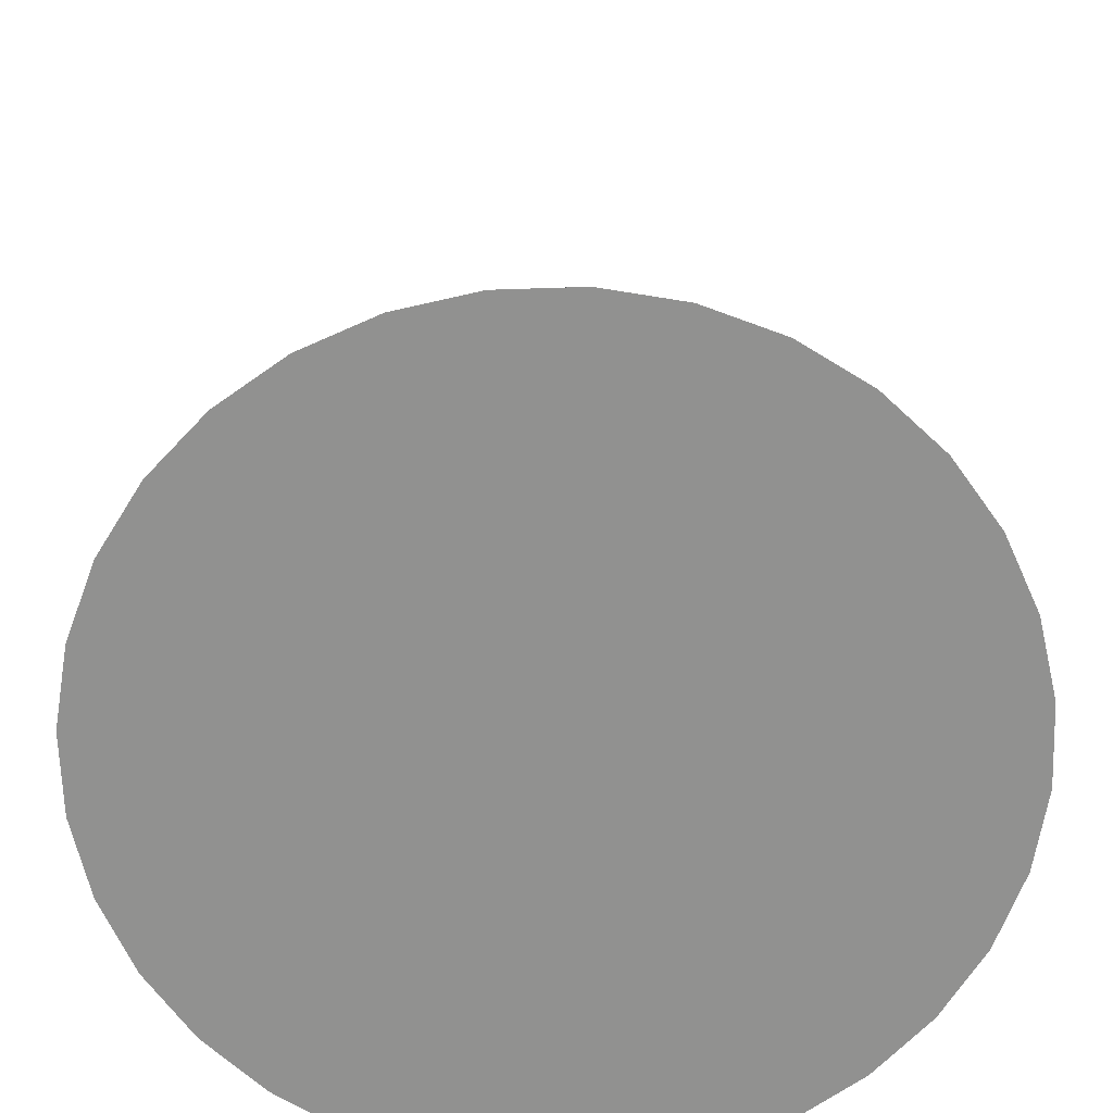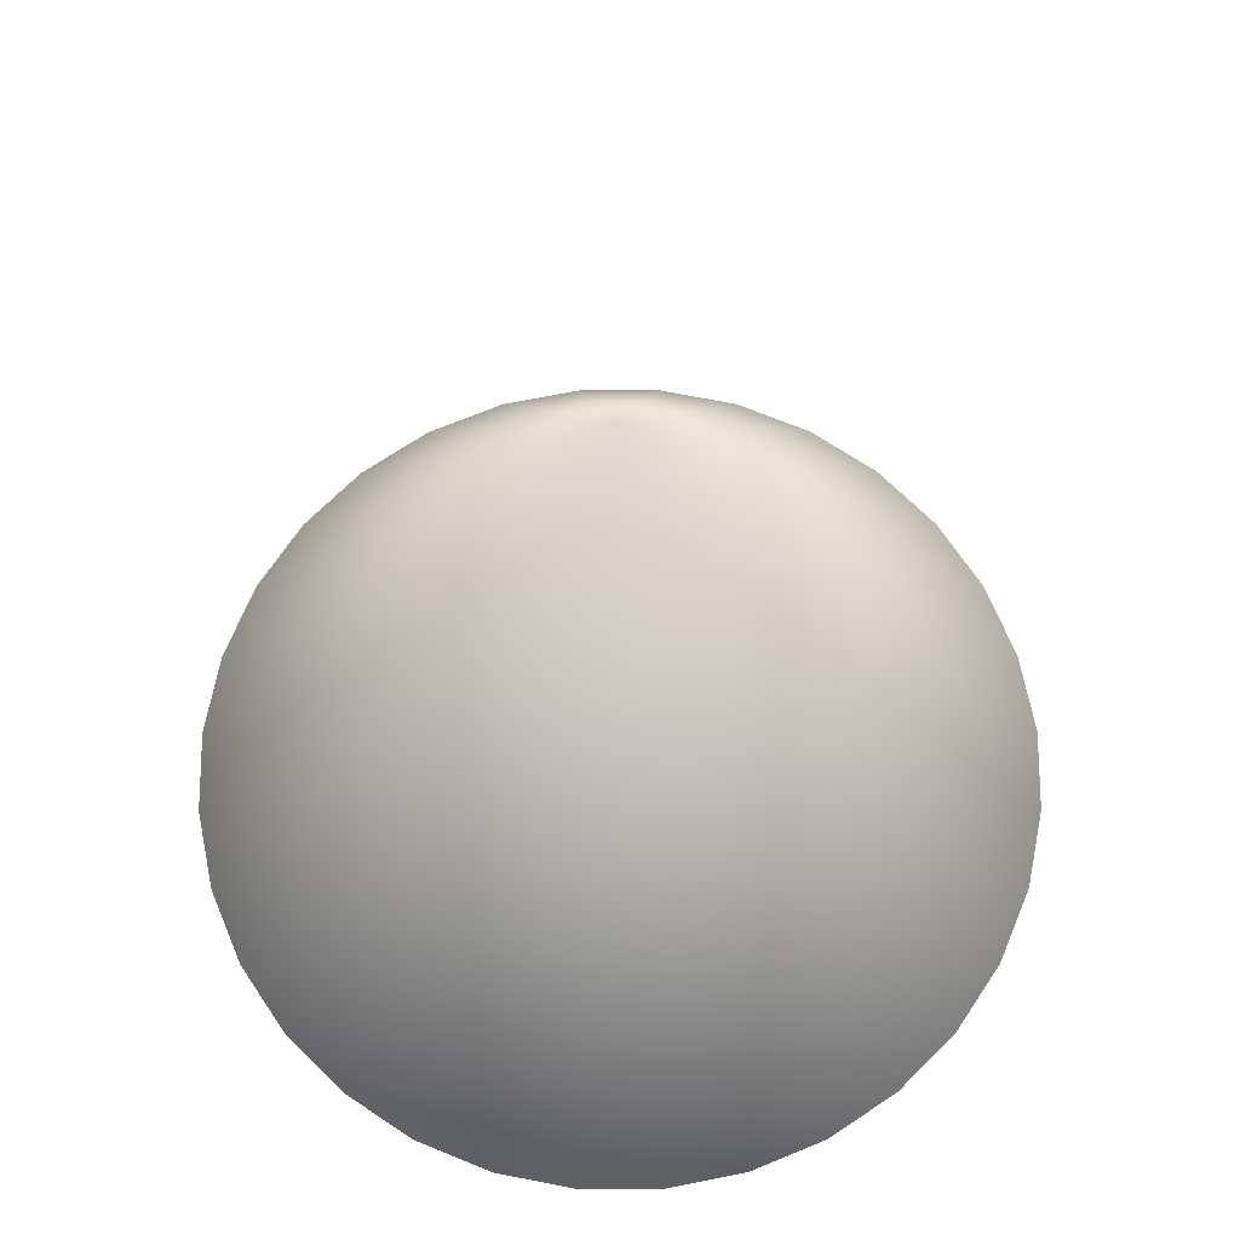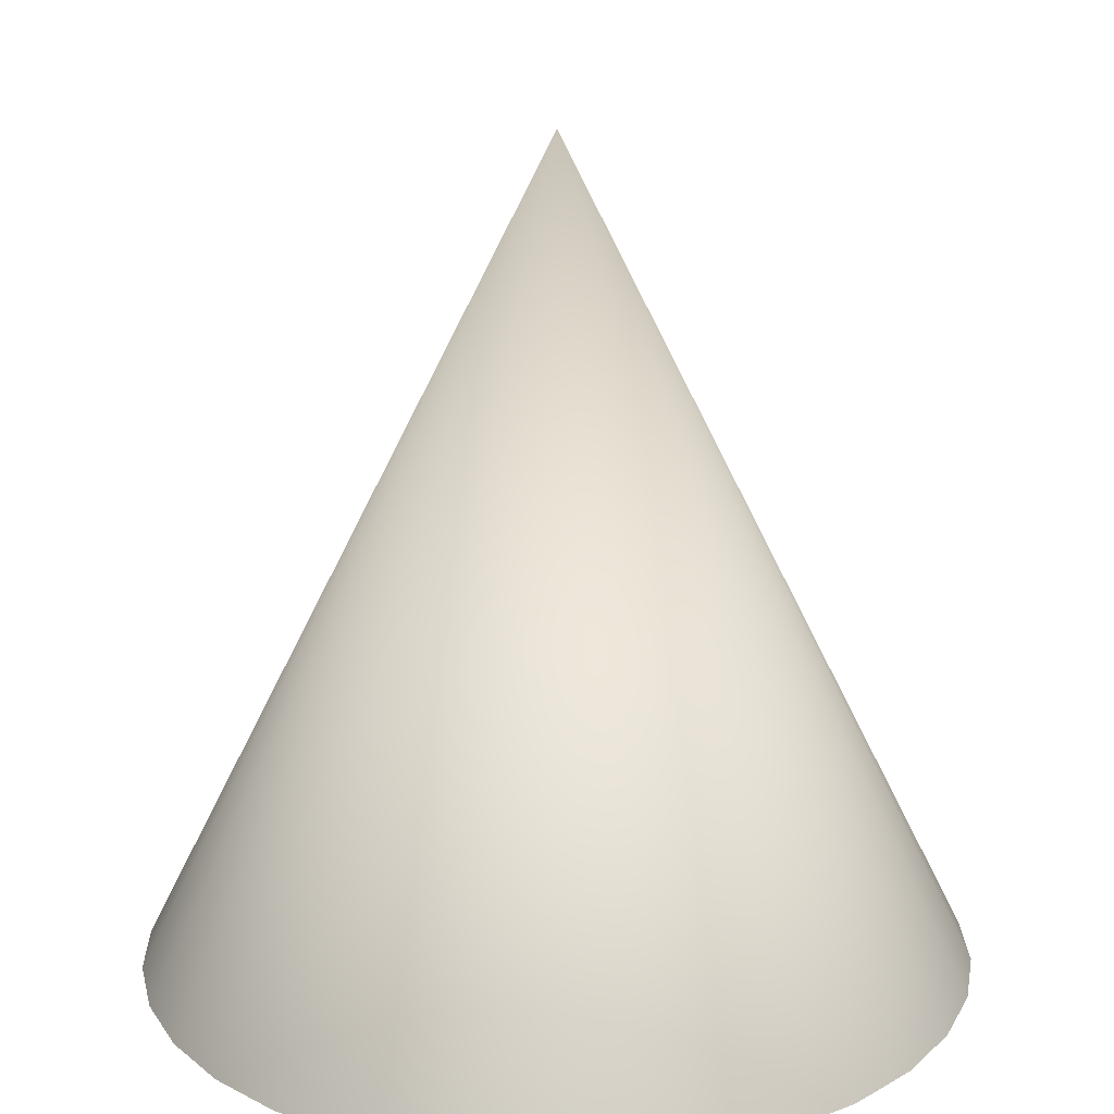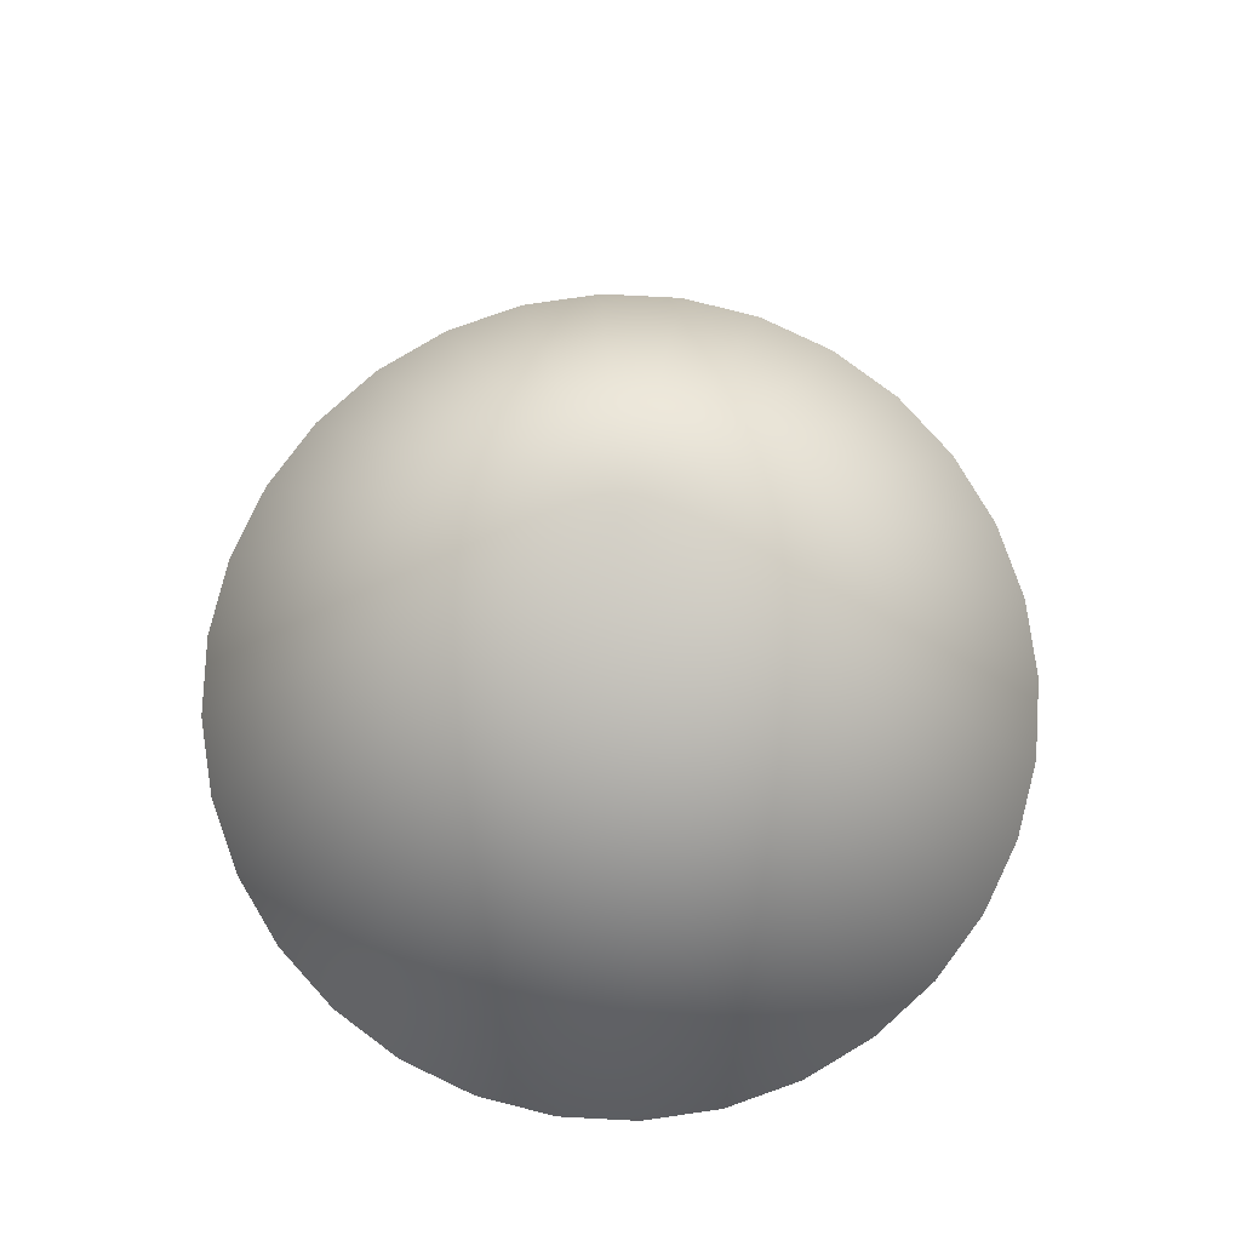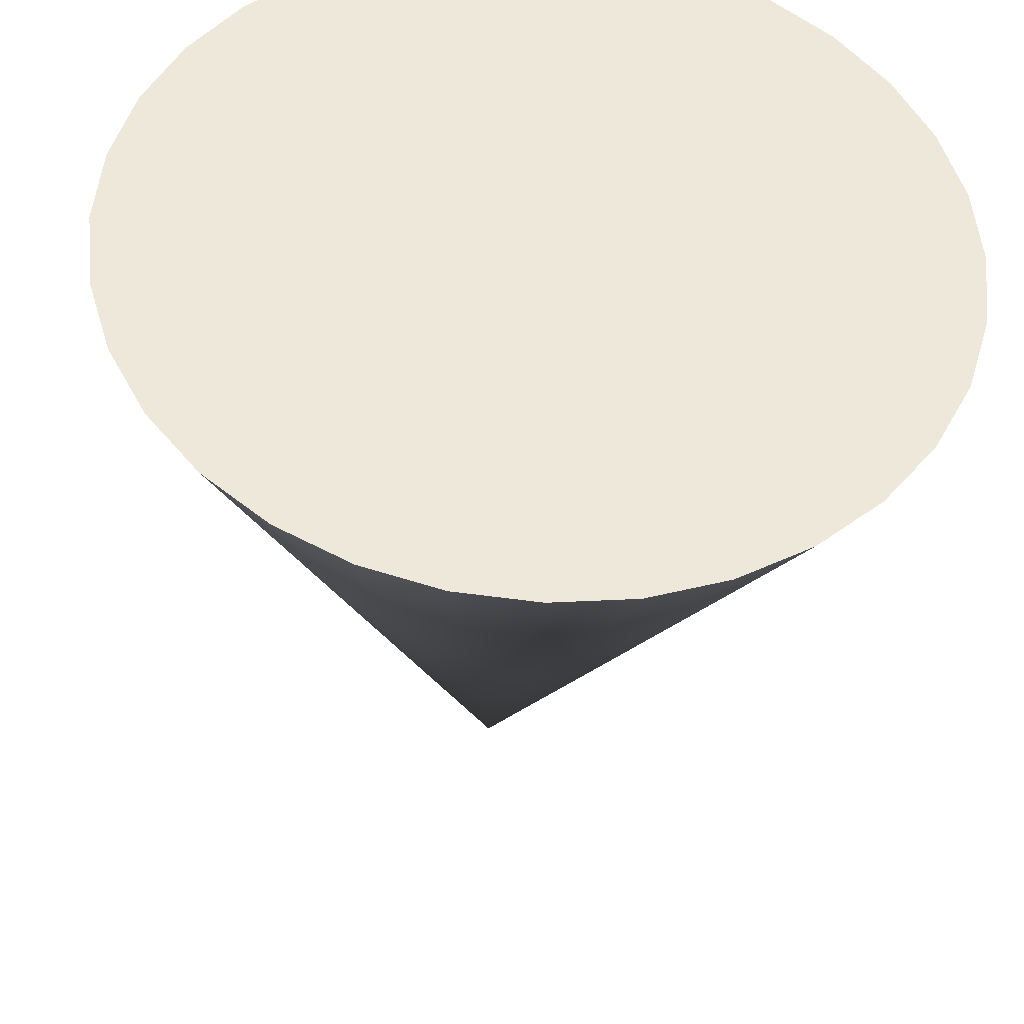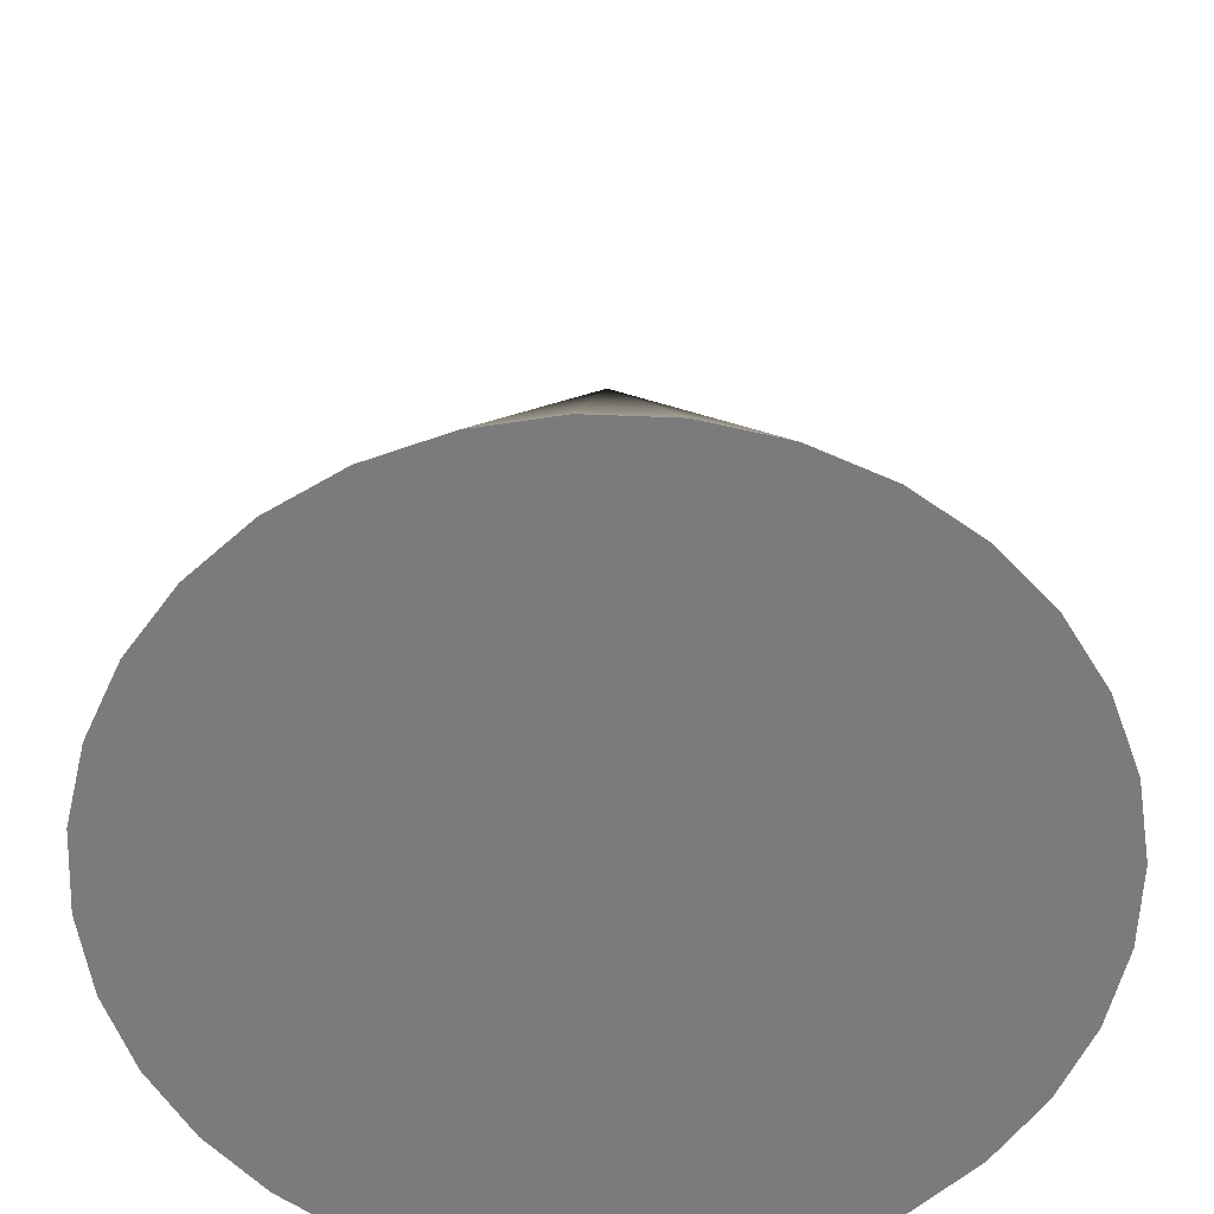
<metadata>
{"format":"obj","ext":"obj","renderer":"f3d","projection":"perspective","resolution":1024,"background":"white","views":[{"elev":-65.9,"azim":-37.5,"up":"+Y"},{"elev":69.0,"azim":-140.7,"up":"+Y"},{"elev":19.4,"azim":150.6,"up":"+Y"},{"elev":79.4,"azim":143.6,"up":"+Y"},{"elev":-37.7,"azim":-3.8,"up":"+Z"},{"elev":-58.4,"azim":138.3,"up":"+Y"}]}
</metadata>
<code>
g pyramide
v 0.3947 -0.1226 -1.984
v -2.329e-07 -0.1226 -2.023
v -0.3946 -0.1226 -1.984
v -0.7741 -0.1226 -1.869
v 0.7741 -0.1226 -1.869
v -1.124 -0.1226 -1.682
v 1.124 -0.1226 -1.682
v -1.43 -0.1226 -1.43
v 1.43 -0.1226 -1.43
v -1.682 -0.1226 -1.124
v 1.682 -0.1226 -1.124
v -1.869 -0.1226 -0.7741
v 1.869 -0.1226 -0.7741
v -1.984 -0.1226 -0.3947
v 1.984 -0.1226 -0.3947
v -2.023 -0.1226 -1.394e-06
v 2.023 -0.1226 4.063e-07
v -1.984 -0.1226 0.3946
v 1.984 -0.1226 0.3947
v -1.869 -0.1226 0.7741
v 1.869 -0.1226 0.7741
v -1.682 -0.1226 1.124
v 1.682 -0.1226 1.124
v -1.43 -0.1226 1.43
v 1.43 -0.1226 1.43
v -1.124 -0.1226 1.682
v 1.124 -0.1226 1.682
v -0.7741 -0.1226 1.869
v 0.7741 -0.1226 1.869
v -0.3947 -0.1226 1.984
v 0.3946 -0.1226 1.984
v -8.921e-07 -0.1226 2.023
v -2.329e-07 -0.1226 -2.023
v 0.3947 -0.1226 -1.984
v -2.329e-07 3.923 5.59e-07
v -0.3946 -0.1226 -1.984
v 0.7741 -0.1226 -1.869
v -0.7741 -0.1226 -1.869
v 1.124 -0.1226 -1.682
v -1.124 -0.1226 -1.682
v 1.43 -0.1226 -1.43
v -1.43 -0.1226 -1.43
v 1.682 -0.1226 -1.124
v -1.682 -0.1226 -1.124
v 1.869 -0.1226 -0.7741
v -1.869 -0.1226 -0.7741
v 1.984 -0.1226 -0.3947
v -1.984 -0.1226 -0.3947
v 2.023 -0.1226 4.063e-07
v -2.023 -0.1226 -1.394e-06
v 1.984 -0.1226 0.3947
v -1.984 -0.1226 0.3946
v 1.869 -0.1226 0.7741
v -1.869 -0.1226 0.7741
v 1.682 -0.1226 1.124
v -1.682 -0.1226 1.124
v 1.43 -0.1226 1.43
v -1.43 -0.1226 1.43
v 1.124 -0.1226 1.682
v -1.124 -0.1226 1.682
v 0.7741 -0.1226 1.869
v -0.7741 -0.1226 1.869
v 0.3946 -0.1226 1.984
v -0.3947 -0.1226 1.984
v -8.921e-07 -0.1226 2.023
g pyramide_0
f 3 2 1
f 1 4 3
f 1 5 4
f 5 6 4
f 5 7 6
f 7 8 6
f 7 9 8
f 9 10 8
f 9 11 10
f 11 12 10
f 11 13 12
f 13 14 12
f 13 15 14
f 15 16 14
f 15 17 16
f 17 18 16
f 17 19 18
f 19 20 18
f 19 21 20
f 21 22 20
f 21 23 22
f 23 24 22
f 23 25 24
f 25 26 24
f 25 27 26
f 27 28 26
f 27 29 28
f 29 30 28
f 29 31 30
f 31 32 30
f 35 34 33
f 35 33 36
f 35 37 34
f 35 36 38
f 35 39 37
f 35 38 40
f 35 41 39
f 35 40 42
f 35 43 41
f 35 42 44
f 35 45 43
f 35 44 46
f 35 47 45
f 35 46 48
f 35 49 47
f 35 48 50
f 35 51 49
f 35 50 52
f 35 53 51
f 35 52 54
f 35 55 53
f 35 54 56
f 35 57 55
f 35 56 58
f 35 59 57
f 35 58 60
f 35 61 59
f 35 60 62
f 35 63 61
f 35 62 64
f 35 65 63
f 35 64 65

</code>
